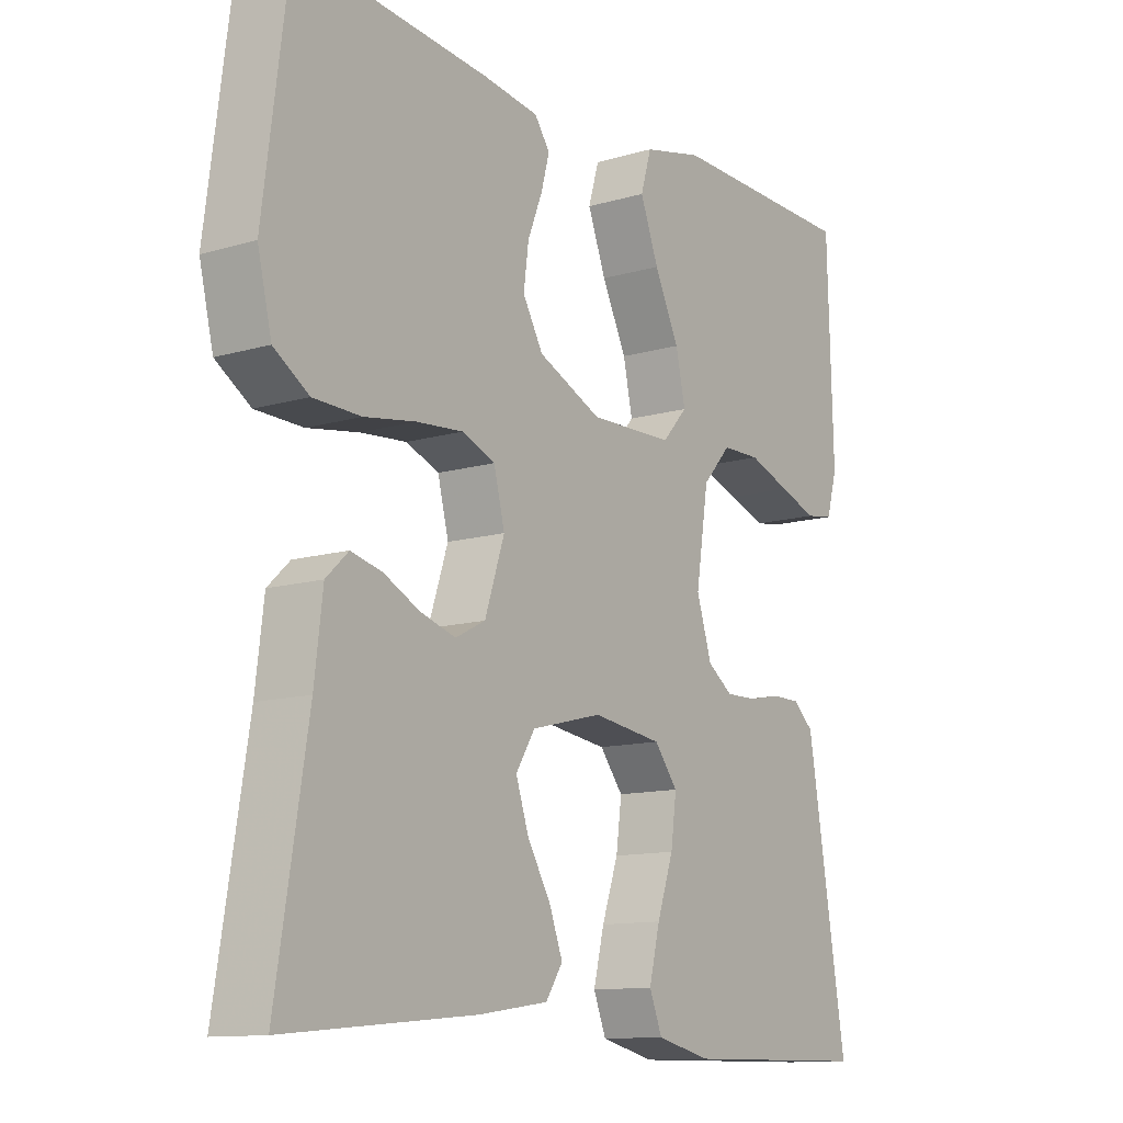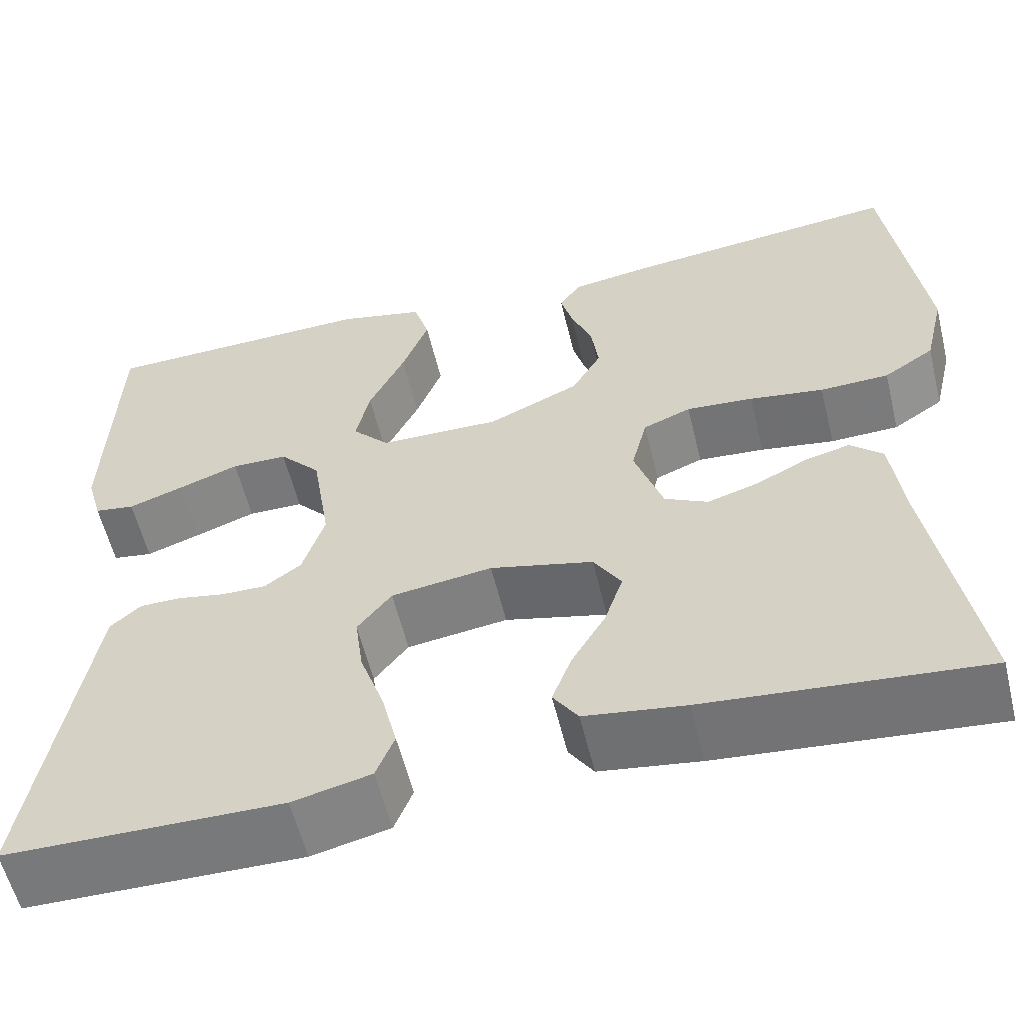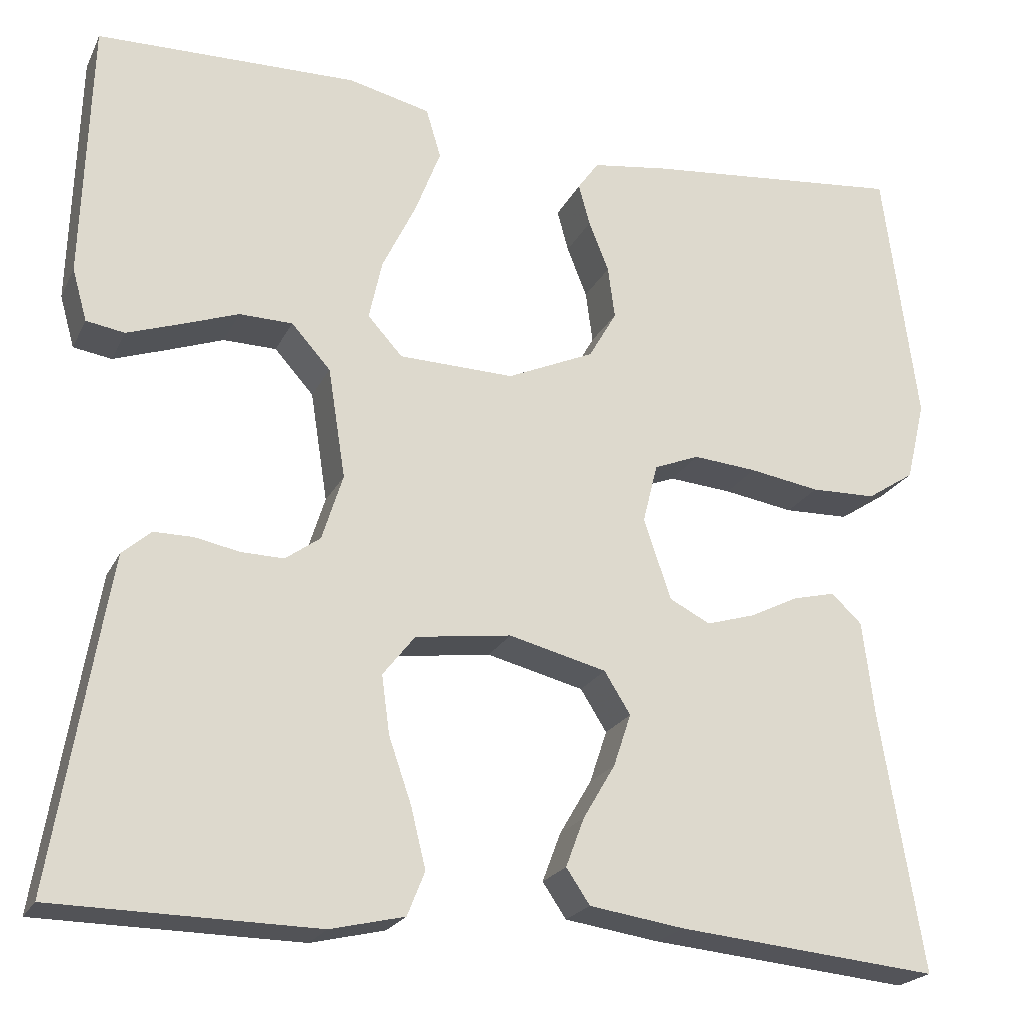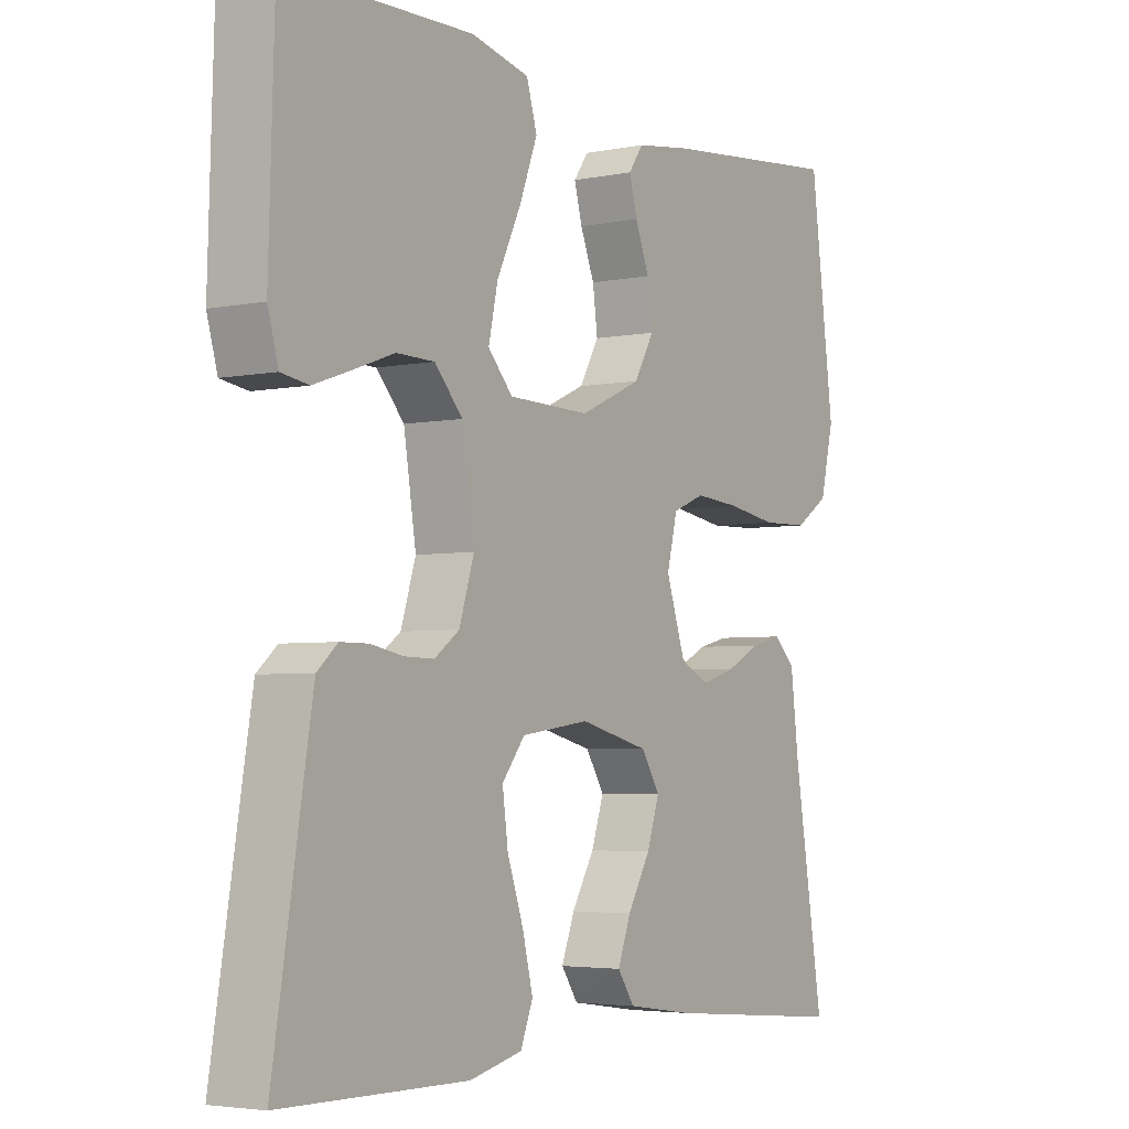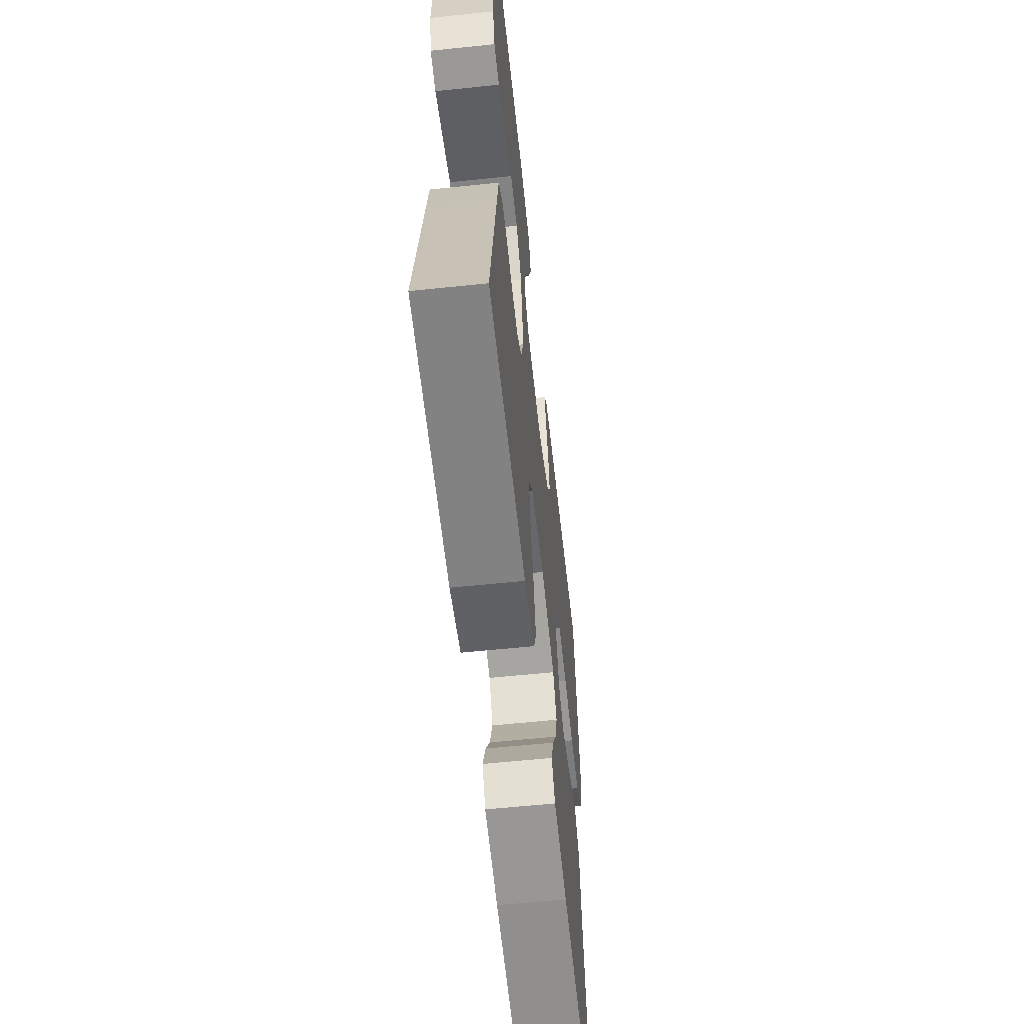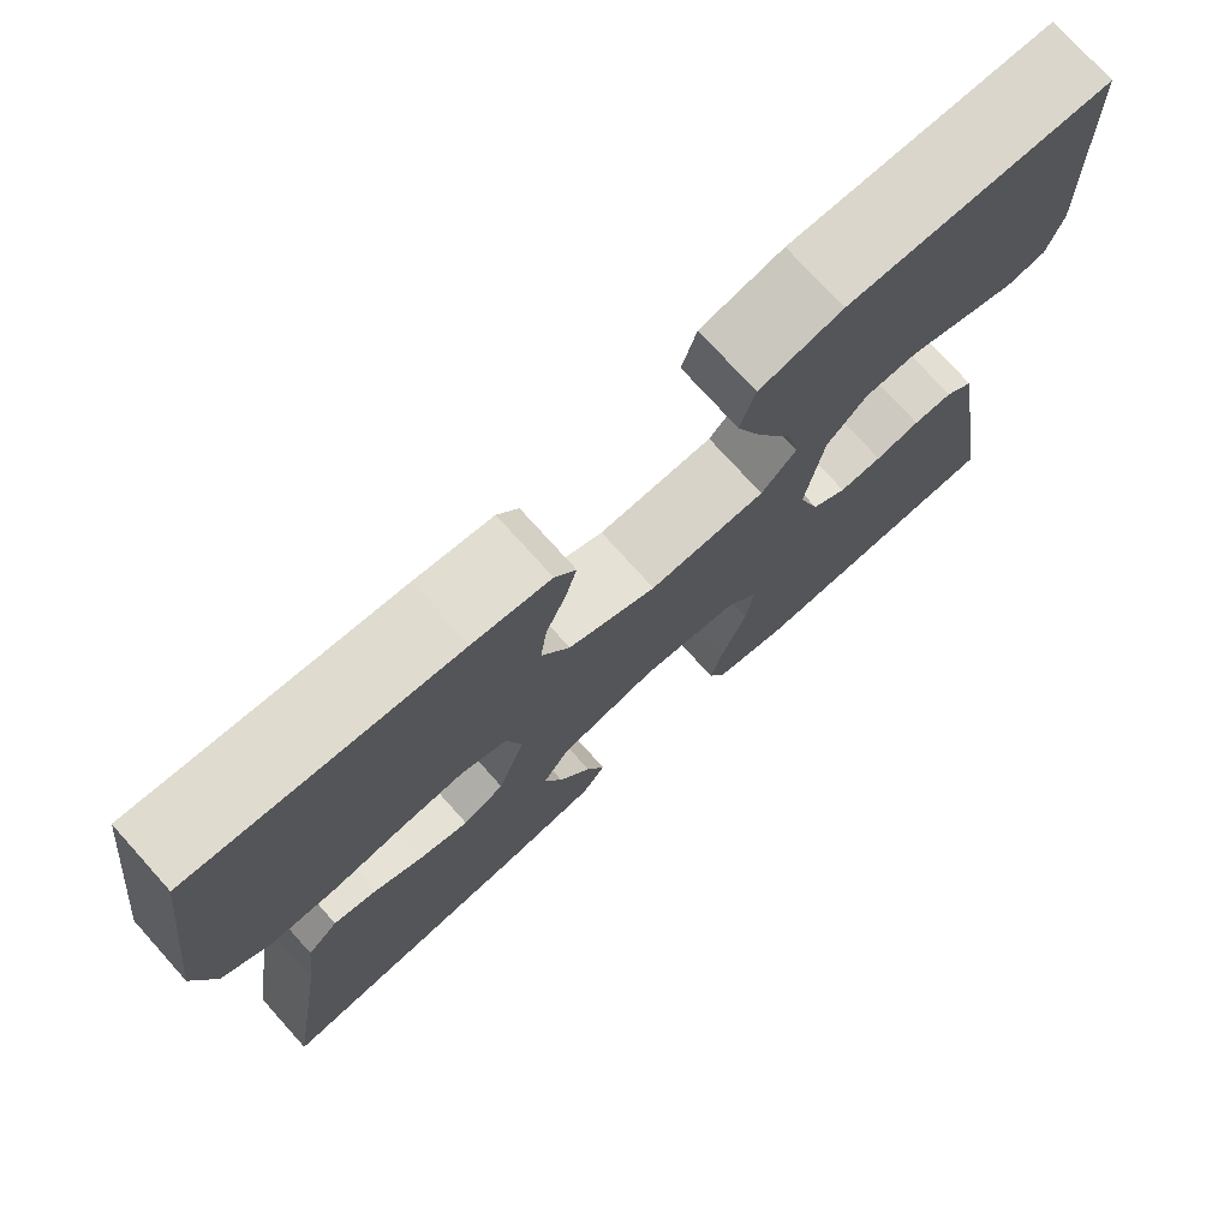
<metadata>
{"format":"obj","ext":"obj","renderer":"f3d","projection":"perspective","resolution":1024,"background":"white","views":[{"elev":-12.0,"azim":125.0,"up":"+Z"},{"elev":-57.9,"azim":13.6,"up":"+Z"},{"elev":-22.1,"azim":-20.5,"up":"+Z"},{"elev":-4.0,"azim":-56.5,"up":"+Z"},{"elev":-60.1,"azim":-83.9,"up":"+Z"},{"elev":75.0,"azim":138.0,"up":"+Z"}]}
</metadata>
<code>
v 0.5 0.07 0.5
v 0.539 0.07 0.2
v 0.517 0.07 0.108
v 0.462 0.07 0.072
v 0.387 0.07 0.07
v 0.306 0.07 0.083
v 0.233 0.07 0.089
v 0.181 0.07 0.068
v 0.164 0.07 0
v 0.195 0.07 -0.093
v 0.242 0.07 -0.117
v 0.298 0.07 -0.1
v 0.354 0.07 -0.072
v 0.403 0.07 -0.06
v 0.438 0.07 -0.093
v 0.451 0.07 -0.2
v 0.5 0.07 -0.5
v 0.2 0.07 -0.472
v 0.091 0.07 -0.456
v 0.064 0.07 -0.416
v 0.085 0.07 -0.36
v 0.122 0.07 -0.297
v 0.142 0.07 -0.237
v 0.112 0.07 -0.189
v 0 0.07 -0.161
v -0.11 0.07 -0.176
v -0.147 0.07 -0.223
v -0.138 0.07 -0.29
v -0.112 0.07 -0.365
v -0.095 0.07 -0.434
v -0.115 0.07 -0.484
v -0.2 0.07 -0.504
v -0.5 0.07 -0.5
v -0.451 0.07 -0.2
v -0.438 0.07 -0.123
v -0.405 0.07 -0.094
v -0.36 0.07 -0.094
v -0.309 0.07 -0.104
v -0.26 0.07 -0.105
v -0.22 0.07 -0.076
v -0.196 0.07 0
v -0.216 0.07 0.127
v -0.261 0.07 0.177
v -0.322 0.07 0.178
v -0.388 0.07 0.154
v -0.448 0.07 0.133
v -0.492 0.07 0.14
v -0.509 0.07 0.2
v -0.5 0.07 0.5
v -0.2 0.07 0.507
v -0.106 0.07 0.485
v -0.089 0.07 0.428
v -0.118 0.07 0.352
v -0.157 0.07 0.271
v -0.172 0.07 0.202
v -0.132 0.07 0.158
v 0 0.07 0.155
v 0.1 0.07 0.2
v 0.132 0.07 0.256
v 0.124 0.07 0.316
v 0.101 0.07 0.374
v 0.088 0.07 0.422
v 0.112 0.07 0.456
v 0.2 0.07 0.469
v 0.5 0 0.5
v 0.539 0 0.2
v 0.517 0 0.108
v 0.462 0 0.072
v 0.387 0 0.07
v 0.306 0 0.083
v 0.233 0 0.089
v 0.181 0 0.068
v 0.164 0 0
v 0.195 0 -0.093
v 0.242 0 -0.117
v 0.298 0 -0.1
v 0.354 0 -0.072
v 0.403 0 -0.06
v 0.438 0 -0.093
v 0.451 0 -0.2
v 0.5 0 -0.5
v 0.2 0 -0.472
v 0.091 0 -0.456
v 0.064 0 -0.416
v 0.085 0 -0.36
v 0.122 0 -0.297
v 0.142 0 -0.237
v 0.112 0 -0.189
v 0 0 -0.161
v -0.11 0 -0.176
v -0.147 0 -0.223
v -0.138 0 -0.29
v -0.112 0 -0.365
v -0.095 0 -0.434
v -0.115 0 -0.484
v -0.2 0 -0.504
v -0.5 0 -0.5
v -0.451 0 -0.2
v -0.438 0 -0.123
v -0.405 0 -0.094
v -0.36 0 -0.094
v -0.309 0 -0.104
v -0.26 0 -0.105
v -0.22 0 -0.076
v -0.196 0 0
v -0.216 0 0.127
v -0.261 0 0.177
v -0.322 0 0.178
v -0.388 0 0.154
v -0.448 0 0.133
v -0.492 0 0.14
v -0.509 0 0.2
v -0.5 0 0.5
v -0.2 0 0.507
v -0.106 0 0.485
v -0.089 0 0.428
v -0.118 0 0.352
v -0.157 0 0.271
v -0.172 0 0.202
v -0.132 0 0.158
v 0 0 0.155
v 0.1 0 0.2
v 0.132 0 0.256
v 0.124 0 0.316
v 0.101 0 0.374
v 0.088 0 0.422
v 0.112 0 0.456
v 0.2 0 0.469
f 4 5 6
f 3 4 6
f 2 3 6
f 1 2 6
f 64 1 6
f 63 64 6
f 62 63 6
f 61 62 6
f 60 61 6
f 59 60 6 7
f 58 59 7 8
f 57 58 8 9
f 56 57 9 10
f 52 53 54
f 51 52 54
f 50 51 54
f 49 50 54
f 48 49 54
f 47 48 54
f 46 47 54
f 45 46 54
f 44 45 54
f 43 44 54 55
f 42 43 55 56
f 36 37 38
f 35 36 38
f 34 35 38
f 33 34 38
f 32 33 38
f 31 32 38
f 30 31 38
f 29 30 38
f 28 29 38
f 27 28 38 39
f 26 27 39 40
f 20 21 22
f 19 20 22
f 18 19 22
f 17 18 22
f 16 17 22
f 16 22 23
f 15 16 23
f 14 15 23
f 13 14 23
f 12 13 23
f 11 12 23 24
f 41 42 56 10
f 41 10 11
f 40 41 11
f 26 40 11
f 25 26 11
f 11 24 25
f 70 69 68
f 70 68 67
f 70 67 66
f 70 66 65
f 70 65 128
f 70 128 127
f 70 127 126
f 70 126 125
f 70 125 124
f 71 70 124 123
f 72 71 123 122
f 73 72 122 121
f 74 73 121 120
f 118 117 116
f 118 116 115
f 118 115 114
f 118 114 113
f 118 113 112
f 118 112 111
f 118 111 110
f 118 110 109
f 118 109 108
f 119 118 108 107
f 120 119 107 106
f 102 101 100
f 102 100 99
f 102 99 98
f 102 98 97
f 102 97 96
f 102 96 95
f 102 95 94
f 102 94 93
f 102 93 92
f 103 102 92 91
f 104 103 91 90
f 86 85 84
f 86 84 83
f 86 83 82
f 86 82 81
f 86 81 80
f 87 86 80
f 87 80 79
f 87 79 78
f 87 78 77
f 87 77 76
f 88 87 76 75
f 74 120 106 105
f 75 74 105
f 75 105 104
f 75 104 90
f 75 90 89
f 89 88 75
f 1 65 66 2
f 2 66 67 3
f 3 67 68 4
f 4 68 69 5
f 5 69 70 6
f 6 70 71 7
f 7 71 72 8
f 8 72 73 9
f 9 73 74 10
f 10 74 75 11
f 11 75 76 12
f 12 76 77 13
f 13 77 78 14
f 14 78 79 15
f 15 79 80 16
f 16 80 81 17
f 17 81 82 18
f 18 82 83 19
f 19 83 84 20
f 20 84 85 21
f 21 85 86 22
f 22 86 87 23
f 23 87 88 24
f 24 88 89 25
f 25 89 90 26
f 26 90 91 27
f 27 91 92 28
f 28 92 93 29
f 29 93 94 30
f 30 94 95 31
f 31 95 96 32
f 32 96 97 33
f 33 97 98 34
f 34 98 99 35
f 35 99 100 36
f 36 100 101 37
f 37 101 102 38
f 38 102 103 39
f 39 103 104 40
f 40 104 105 41
f 41 105 106 42
f 42 106 107 43
f 43 107 108 44
f 44 108 109 45
f 45 109 110 46
f 46 110 111 47
f 47 111 112 48
f 48 112 113 49
f 49 113 114 50
f 50 114 115 51
f 51 115 116 52
f 52 116 117 53
f 53 117 118 54
f 54 118 119 55
f 55 119 120 56
f 56 120 121 57
f 57 121 122 58
f 58 122 123 59
f 59 123 124 60
f 60 124 125 61
f 61 125 126 62
f 62 126 127 63
f 63 127 128 64
f 64 128 65 1

</code>
